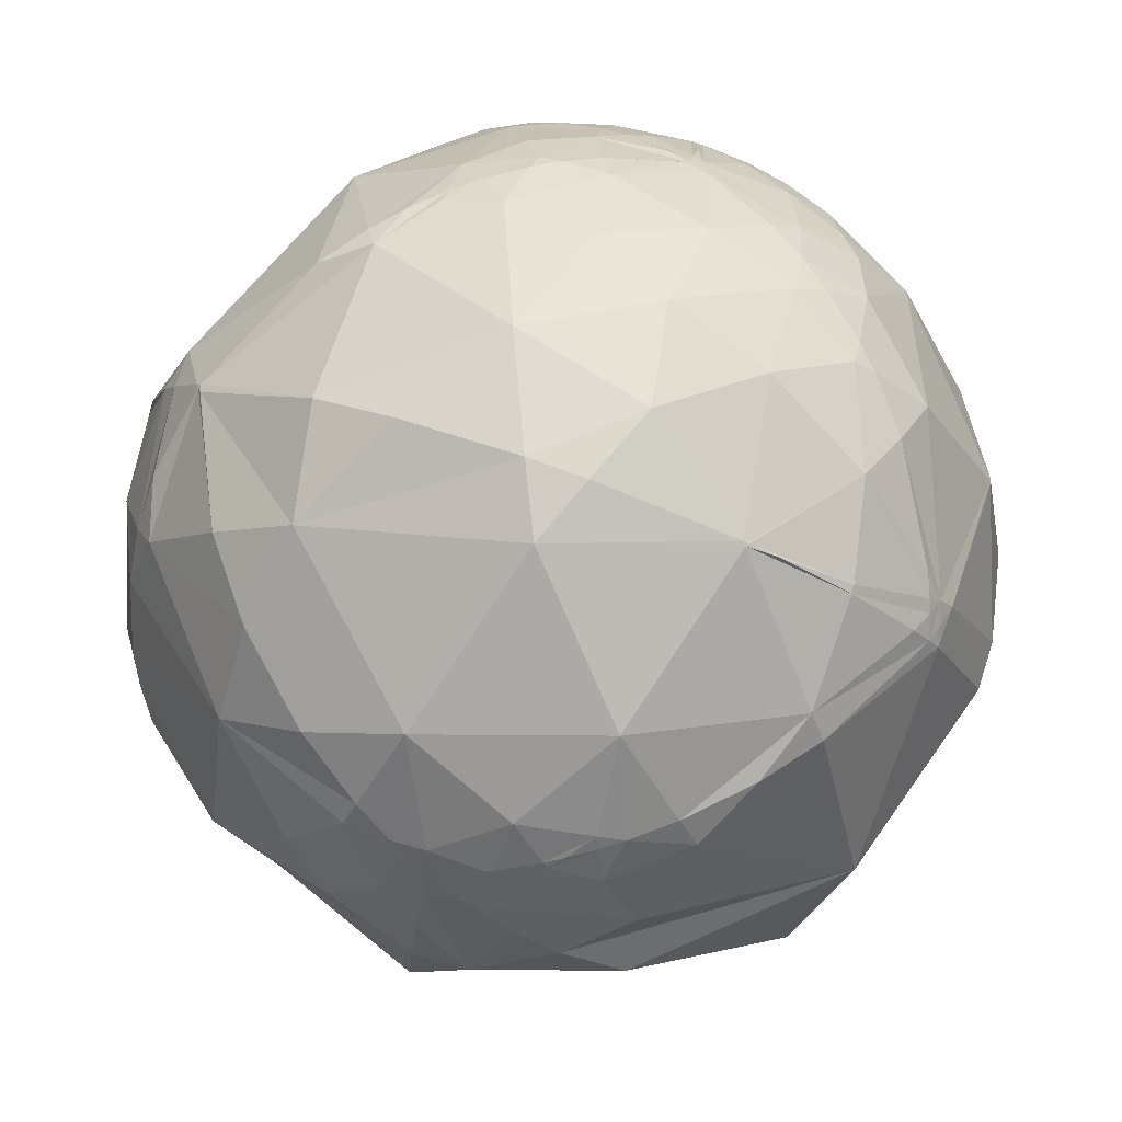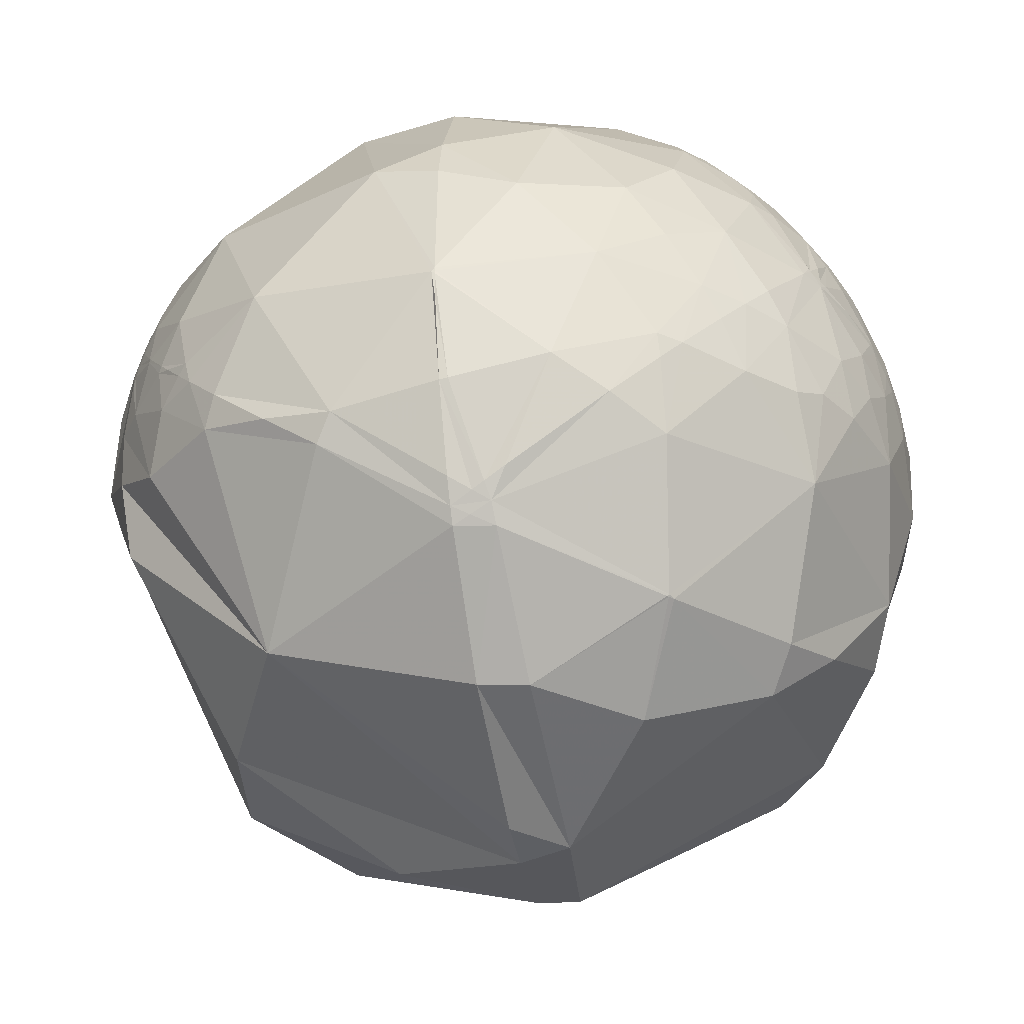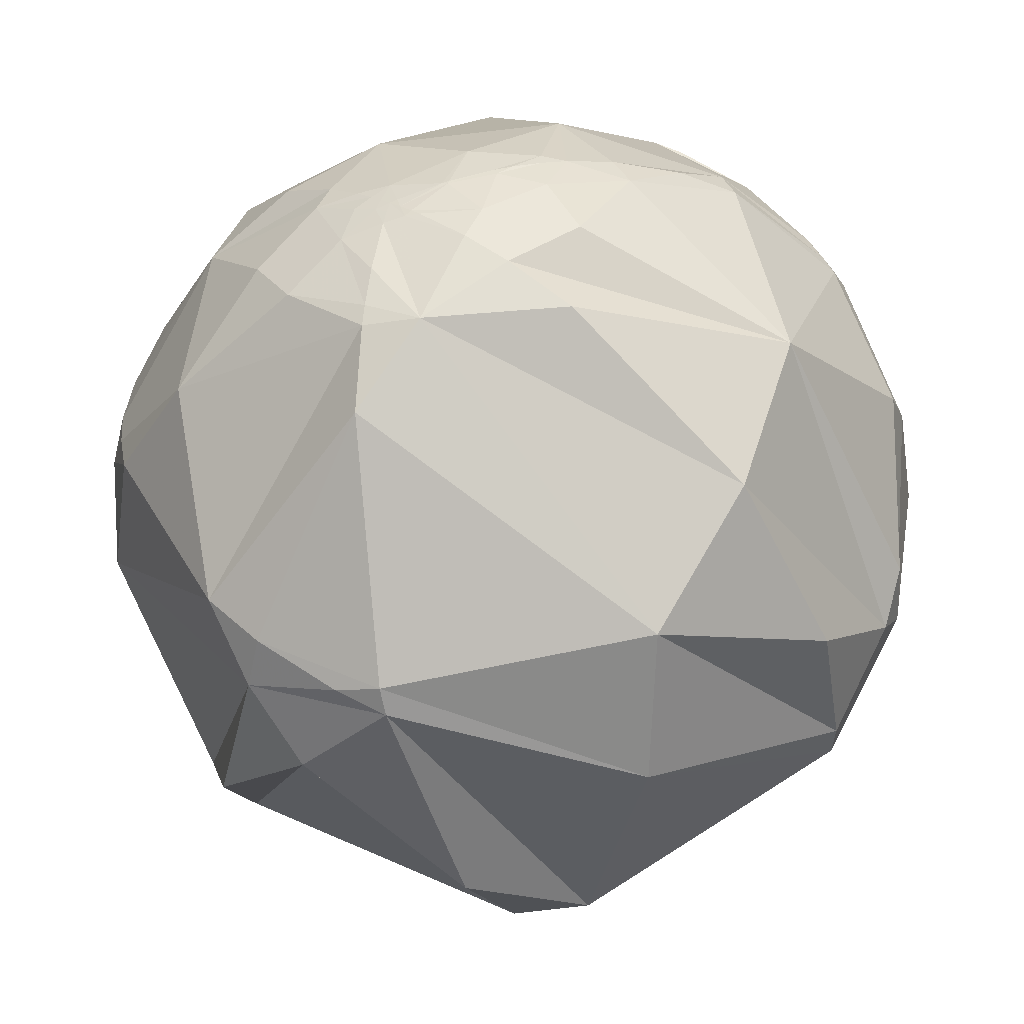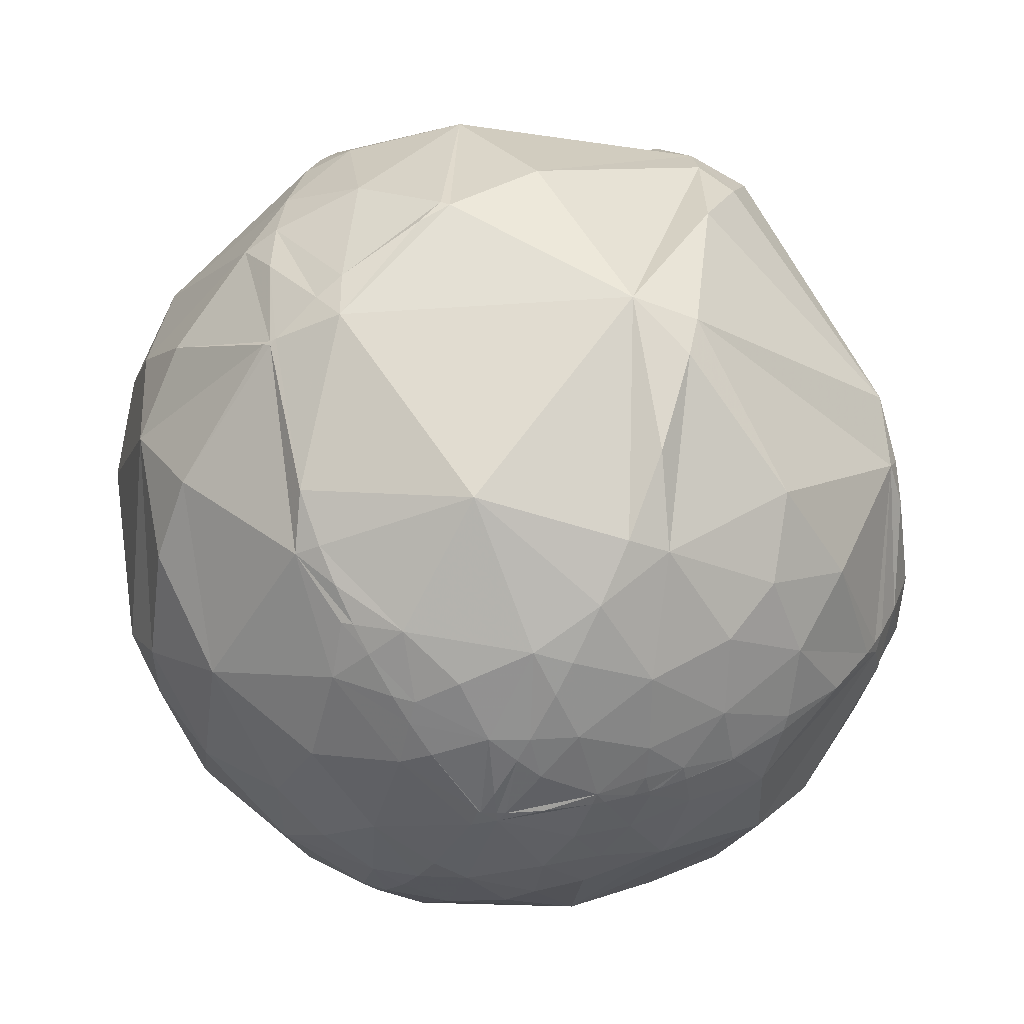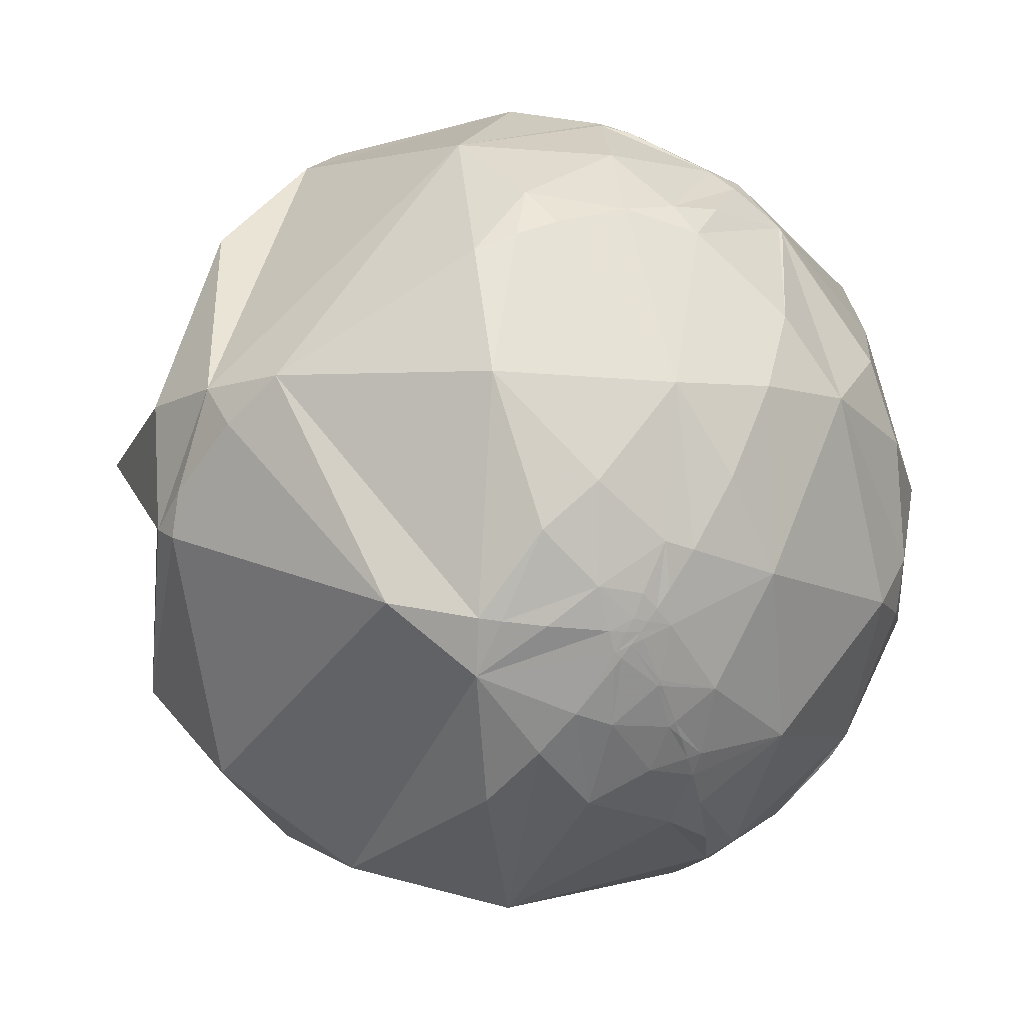
<metadata>
{"format":"obj","ext":"obj","renderer":"f3d","projection":"perspective","resolution":1024,"background":"white","views":[{"elev":59.0,"azim":-72.8,"up":"+Z"},{"elev":-62.1,"azim":-10.1,"up":"+Y"},{"elev":-30.2,"azim":-72.4,"up":"+Z"},{"elev":36.1,"azim":39.0,"up":"+Y"},{"elev":15.0,"azim":-90.0,"up":"+Y"}]}
</metadata>
<code>
v -0.5707 0.1115 -0.8136
v -0.1766 0.7465 0.6416
v 0.2181 0.8718 -0.4387
v 0.9648 0.009262 -0.263
v -0.2143 -0.8689 0.4463
v 0.1802 -0.7514 -0.6348
v -0.9602 -0.01164 0.279
v 0.5679 -0.1119 0.8155
v -0.8764 -0.1691 0.4509
v -0.8106 0.07691 0.5805
v -0.9364 -0.1419 0.3211
v -0.7069 -0.3397 0.6204
v -0.4789 -0.09114 0.8731
v 0.2566 0.2039 0.9448
v 0.2107 -0.02219 0.9773
v 0.2546 0.3339 0.9076
v 0.2773 -0.4232 0.8625
v 0.3962 -0.5557 0.7309
v 0.1862 -0.3211 0.9286
v 0.1813 -0.5769 0.7964
v -0.07534 0.07927 0.994
v -0.3256 -0.482 0.8134
v -0.1596 -0.2357 0.9586
v 0.03004 -0.4299 0.9024
v 0.09069 -0.1969 0.9762
v 0.1094 0.4422 0.8902
v -0.5125 0.4084 0.7554
v -0.9379 -0.002401 0.3469
v 0.5975 -0.1354 0.7903
v 0.6776 0.003243 0.7355
v 0.7324 0.1065 0.6725
v 0.3351 -0.2151 0.9173
v 0.496 -0.3815 0.78
v 0.5302 -0.5075 0.6792
v 0.6506 -0.3174 0.6899
v 0.6934 -0.41 0.5926
v 0.7439 -0.296 0.5992
v 0.5847 0.1075 0.8041
v 0.821 0.2222 0.5259
v 0.6323 0.3152 0.7077
v 0.5172 0.2409 0.8213
v 0.3883 0.3435 0.8551
v -0.04578 0.8339 0.55
v -0.2696 0.9347 0.2316
v -0.4587 0.7814 0.423
v -0.7844 0.5055 0.3593
v -0.9287 0.3205 0.1867
v -0.9247 0.1839 0.3333
v -0.9557 0.07534 0.2844
v -0.964 0.02109 0.265
v -0.9037 -0.249 0.3483
v -0.841 -0.3346 0.4252
v -0.7689 -0.5273 0.3617
v -0.4991 -0.6832 0.533
v -0.2598 -0.6992 0.6661
v -0.04816 -0.6621 0.7479
v 0.415 0.02131 0.9096
v 0.4386 0.186 0.8792
v 0.7194 -0.2041 0.6639
v 0.8352 0.04549 0.5481
v 0.7643 -0.06568 0.6415
v 0.7722 0.483 0.4128
v 0.4306 0.6134 0.662
v -0.03255 0.9758 0.2164
v 0.8324 -0.0395 0.5528
v -0.9918 -0.1022 -0.0766
v -0.8825 -0.4378 0.1719
v -0.9732 -0.05344 0.2236
v -0.5275 -0.4982 -0.6882
v -0.5507 -0.8347 -0.009087
v 0.197 -0.9153 -0.3514
v 0.8754 0.3477 -0.336
v 0.8386 -0.4243 -0.3417
v 0.9865 -0.04593 -0.1569
v 0.9623 0.2719 -0.005462
v 0.2274 -0.7383 0.635
v 0.2876 -0.8988 0.3309
v 0.3332 -0.08721 -0.9388
v 0.02071 -0.9939 0.1079
v 0.289 -0.9565 0.03992
v 0.587 -0.8071 0.06363
v 0.2517 0.768 -0.5889
v -0.5715 0.4437 -0.6903
v -0.9725 0.2233 0.06644
v -0.9775 0.09738 0.1869
v 0.8831 -0.446 0.1457
v 0.8205 -0.3398 0.4597
v 0.9501 -0.1834 0.2524
v 0.9785 -0.01044 0.2059
v 0.9324 -0.06119 0.3561
v 0.5995 -0.6149 0.5123
v 0.6014 -0.4519 0.6589
v 0.9733 0.1557 0.1684
v 0.9203 0.08404 0.3822
v 0.8601 0.5019 0.09079
v -0.2617 0.9572 -0.1237
v -0.4779 0.8779 0.03103
v -0.839 0.5426 -0.04158
v -0.948 -0.2289 0.221
v -0.88 -0.3601 0.3096
v -0.1298 -0.8701 0.4755
v 0.9159 0.3435 0.2077
v 0.8025 -0.1953 0.5638
v 0.4567 0.8783 0.1415
v 0.9002 0.2634 0.3469
v 0.8814 -0.1548 0.4463
v 0.8796 -0.03783 0.4741
v 0.8367 -0.09919 0.5386
v -0.6155 0.2154 -0.7581
v -0.6694 0.385 -0.6353
v -0.6893 0.5006 -0.5236
v -0.6296 0.7725 -0.08254
v -0.5964 0.8026 0.01054
v -0.5575 0.8238 0.1022
v -0.4767 0.8404 0.2579
v -0.4064 0.8356 0.3696
v -0.3285 0.8162 0.4752
v -0.1831 0.7502 0.6354
v -0.1964 0.7404 0.6428
v -0.5039 0.5983 0.623
v -0.6701 0.4718 0.5731
v -0.8218 0.3008 0.4839
v -0.904 0.1591 0.3968
v -0.9363 0.07802 0.3426
v -0.9484 0.03815 0.3148
v -0.955 0.01221 0.2963
v -0.9684 -0.007836 0.2492
v -0.9773 -0.00313 0.2119
v -0.9969 0.01362 0.07709
v -0.9995 0.02554 -0.02097
v -0.9969 0.03165 -0.07203
v -0.9607 0.05501 -0.2721
v -0.6236 0.108 -0.7743
v -0.4188 0.3667 -0.8307
v -0.09707 0.7059 -0.7016
v 0.146 0.8476 -0.5102
v 0.314 0.8365 -0.4491
v 0.7848 0.4626 -0.4124
v 0.865 0.3315 -0.3767
v 0.9039 0.2459 -0.3499
v 0.9838 -0.001339 -0.179
v 0.9903 -0.006329 -0.139
v 0.9948 -0.01097 -0.1014
v 0.999 -0.02763 0.03549
v 0.975 -0.04899 0.2168
v 0.9332 -0.06453 0.3534
v 0.9306 -0.06529 0.3602
v 0.8816 -0.07689 0.4656
v 0.8489 -0.08294 0.522
v 0.836 -0.08508 0.5422
v 0.8145 -0.08836 0.5735
v 0.7741 -0.09378 0.6261
v 0.7559 -0.09595 0.6476
v 0.6798 -0.1037 0.7261
v 0.6144 -0.1088 0.7815
v 0.5979 -0.11 0.794
v 0.5719 -0.1116 0.8127
v 0.547 -0.1532 0.823
v 0.4437 -0.3262 0.8347
v 0.3868 -0.4057 0.8281
v 0.3275 -0.4798 0.8139
v 0.2415 -0.574 0.7824
v 0.1938 -0.6203 0.76
v 0.08961 -0.7083 0.7002
v -0.112 -0.8309 0.545
v -0.1513 -0.8475 0.5087
v -0.1743 -0.8561 0.4866
v -0.2025 -0.8894 0.4098
v -0.09355 -0.9918 0.0876
v 0.04712 -0.9532 -0.2986
v 0.09505 -0.901 -0.4233
v 0.9706 -0.132 -0.2013
v 0.8919 -0.4507 -0.03762
v 0.7359 -0.6694 0.1021
v 0.6043 -0.7751 0.1847
v 0.3008 -0.898 0.3211
v 0.2879 -0.9006 0.3257
v 0.2832 -0.9015 0.3273
v -0.1107 -0.8958 0.4305
v -0.1698 -0.8818 0.4401
v 0.9199 -0.1397 -0.3663
v 0.7763 -0.3734 -0.5078
v 0.28 -0.7182 -0.637
v 0.3828 0.8909 -0.2446
v 0.5696 0.8203 0.05144
v 0.6074 0.7838 0.1296
v 0.6786 0.6601 0.322
v 0.7091 0.5204 0.4756
v 0.7117 0.4027 0.5757
v 0.6993 0.2876 0.6545
v 0.6853 0.216 0.6955
v 0.6559 0.1076 0.7472
v 0.6369 0.05125 0.7693
v 0.597 -0.04877 0.8007
v 0.5692 -0.1091 0.8149
v 0.01189 0.1195 -0.9928
v 0.3414 0.1048 -0.934
v 0.5961 0.0825 -0.7986
v 0.9303 0.02252 -0.3662
v -0.2382 -0.3938 -0.8878
v -0.965 -0.03892 0.2594
v -0.9688 -0.06703 0.2388
v -0.9707 -0.08737 0.2237
v -0.9706 -0.1958 0.1398
v -0.9544 -0.2922 0.06047
v -0.9044 -0.423 -0.05567
v -0.5824 -0.7183 -0.3805
v -0.1637 -0.8037 -0.5721
v -0.9579 -0.0281 0.2857
v -0.9374 -0.1277 0.324
v -0.933 -0.1438 0.3299
v -0.9009 -0.2384 0.3626
v -0.8836 -0.2793 0.3759
v -0.8528 -0.3419 0.3948
v -0.8242 -0.3919 0.4088
v -0.7608 -0.4845 0.4318
v -0.6415 -0.6166 0.4563
v -0.5164 -0.7186 0.4658
v -0.2711 0.4447 0.8537
v -0.3061 0.2541 0.9175
v -0.3334 -0.02688 0.9424
v -0.337 -0.1605 0.9277
v -0.32 -0.4735 0.8206
v -0.319 -0.4816 0.8163
v -0.3182 -0.4879 0.8128
v -0.3101 -0.5447 0.7792
v -0.2777 -0.6998 0.6582
v -0.2306 -0.8353 0.4991
v 0.07083 0.5609 0.8248
v 0.1602 0.4739 0.8659
v 0.2215 0.4078 0.8858
v 0.2823 0.3364 0.8984
v 0.3278 0.2789 0.9027
v 0.3915 0.1915 0.9
v 0.432 0.1311 0.8923
v 0.4802 0.05336 0.8756
v 0.5646 -0.105 0.8186
v -0.1711 0.7586 0.6287
v -0.1313 0.8362 0.5325
v -0.1072 0.8748 0.4726
v -0.03567 0.9568 0.2885
v -0.007617 0.9768 0.2139
v 0.0713 0.9975 -0.002996
f 2 118 119
f 153 152 61
f 1 109 83 134
f 204 203 68 66
f 110 111 83
f 6 171 208
f 17 19 24
f 61 65 60
f 109 110 83
f 113 114 97
f 116 117 239 240 44
f 111 112 96 83
f 133 1 200 69
f 218 217 53 70
f 112 113 97 96
f 114 115 97
f 70 53 67
f 176 175 91 77
f 143 144 74
f 115 116 44 97
f 188 187 104 63
f 136 3 137 82
f 212 213 52 9
f 84 47 98
f 241 242 64
f 152 153 59 103
f 117 118 238 239
f 124 125 28
f 103 59 37
f 175 176 81
f 118 2 238
f 119 120 27
f 243 3 136 96
f 118 117 45 120 119
f 170 171 71
f 117 116 45
f 171 170 70 207 208
f 243 242 104
f 195 194 38 236 237
f 116 115 45
f 20 17 24
f 175 174 86 91
f 115 114 46 45
f 121 120 45 46
f 214 215 52
f 114 113 98 46
f 34 33 18
f 3 243 104 184
f 113 112 98
f 112 111 98
f 111 110 132 131 98
f 110 109 133 132
f 145 146 88
f 109 1 133
f 6 208 69 200
f 185 184 104
f 240 241 64 44
f 242 243 96 64
f 242 241 43 104
f 231 232 42
f 241 240 43
f 177 178 79 80
f 240 239 43
f 231 230 26
f 28 9 10
f 94 89 93
f 239 238 43
f 1 134 196
f 128 129 66 68
f 36 92 91
f 238 2 229 43
f 136 135 83 96
f 21 15 14
f 173 172 74 86
f 135 134 83
f 134 135 82 197 196
f 128 127 50 85
f 59 29 35
f 179 178 77 101
f 135 136 82
f 222 223 23
f 4 172 73 181
f 172 173 73
f 173 174 81 73
f 174 175 81
f 124 123 48
f 177 176 77
f 176 177 80 81
f 90 89 94
f 178 179 79
f 179 180 168 169 79
f 220 221 21
f 180 5 168
f 5 180 101 167
f 86 88 87
f 180 179 101
f 183 6 200 78
f 178 177 77
f 174 173 86
f 186 185 104
f 172 4 141 74
f 151 150 65 61
f 169 170 71 79
f 171 6 183 71
f 130 131 66
f 170 169 70
f 169 168 70
f 21 25 15
f 168 5 218 70
f 206 207 70
f 183 182 73 71
f 52 12 9
f 182 181 73
f 4 181 199
f 181 182 78 198 199
f 182 183 78
f 4 199 140
f 148 147 90 107
f 199 198 139 140
f 198 197 82 138 139
f 1 196 78 200
f 196 197 78
f 21 14 26
f 58 41 42
f 197 198 78
f 137 138 82
f 4 140 72 141
f 140 139 72
f 139 138 72
f 50 49 85
f 138 137 184 185 72
f 137 3 184
f 208 207 69
f 207 206 66 69
f 206 205 66
f 205 204 66
f 203 202 68
f 201 7 68
f 202 201 68
f 7 201 209
f 10 13 27
f 201 202 11 210 209
f 228 227 54
f 165 164 56
f 161 160 17
f 202 203 99 11
f 164 165 101 76
f 51 99 100
f 203 204 99
f 204 205 67 99
f 205 206 70 67
f 163 162 20
f 7 127 68
f 127 128 68
f 129 130 66
f 144 145 88 74
f 131 132 66
f 132 133 69 66
f 131 130 84 98
f 149 148 107
f 130 129 85 84
f 129 128 85
f 127 7 50
f 5 228 54 218
f 227 226 22 54
f 7 126 50
f 226 225 22
f 188 189 62
f 225 224 22
f 224 223 22
f 223 222 13 22
f 222 221 13
f 221 220 27 13
f 220 219 27
f 219 2 119 27
f 2 219 26 229
f 217 216 53
f 219 220 21 26
f 221 222 23 21
f 223 224 24 23
f 224 225 56 24
f 225 226 55 56
f 226 227 55
f 227 228 167 166 55
f 151 152 103 108
f 228 5 167
f 161 162 18
f 120 121 27
f 94 105 39
f 121 122 10 27
f 122 123 10
f 123 124 28 10
f 125 126 28
f 230 231 42 63
f 126 7 28
f 215 214 100 53
f 126 125 49 50
f 158 8 237 57 32
f 125 124 48 49
f 123 122 46 48
f 122 121 46
f 7 209 28
f 209 210 28
f 210 211 9 28
f 211 212 9
f 81 80 71
f 213 214 52
f 215 216 12 52
f 216 215 53
f 216 217 54 12
f 217 218 54
f 214 213 51 100
f 213 212 51
f 108 103 106
f 212 211 11 51
f 211 210 11
f 185 186 95 72
f 186 187 62 95
f 187 188 62
f 189 190 39 62
f 190 191 31 39
f 191 192 31
f 192 193 30 31
f 193 194 156 155 30
f 194 195 157 156
f 195 8 157
f 8 195 237
f 194 193 38
f 193 192 38
f 192 191 40 38
f 41 40 42
f 191 190 40
f 190 189 40
f 189 188 63 40
f 187 186 104
f 155 154 61 30
f 154 153 61
f 152 151 61
f 150 149 107 65
f 147 146 90
f 146 145 89 90
f 145 144 89
f 144 143 93 89
f 143 142 75 93
f 142 141 72 75
f 141 142 74
f 165 166 101
f 142 143 74
f 146 147 106 88
f 147 148 106
f 148 149 108 106
f 149 150 108
f 150 151 108
f 153 154 29 59
f 31 61 60
f 154 155 29
f 155 156 29
f 162 163 76 18
f 166 165 56 55
f 156 157 29
f 157 8 158 29
f 158 159 33 29
f 159 160 33
f 160 161 18 33
f 163 164 76
f 166 167 101
f 164 163 20 56
f 162 161 17 20
f 160 159 32 17
f 159 158 32
f 237 236 57
f 37 36 87
f 61 31 30
f 236 235 57
f 235 234 14 57
f 234 233 14
f 233 232 16 14
f 232 231 26 16
f 230 229 26
f 229 230 63 43
f 232 233 42
f 233 234 58 42
f 234 235 58
f 235 236 38 58
f 9 12 10
f 29 33 35
f 10 12 13
f 13 12 22
f 91 86 87
f 21 23 25
f 25 23 24
f 15 25 32
f 25 24 19
f 63 42 40
f 14 15 57
f 35 36 37
f 36 35 92
f 35 37 59
f 85 47 84
f 16 26 14
f 46 98 47
f 85 48 47
f 48 85 49
f 47 48 46
f 101 77 76
f 12 54 22
f 24 56 20
f 19 17 32
f 32 57 15
f 25 19 32
f 60 94 39
f 33 34 92
f 92 34 91
f 33 92 35
f 40 41 38
f 38 41 58
f 62 39 105
f 11 99 51
f 76 91 18
f 91 76 77
f 18 91 34
f 79 71 80
f 94 93 105
f 105 93 102
f 67 53 100
f 88 86 74
f 91 87 36
f 103 37 87
f 103 87 106
f 62 105 102
f 62 102 95
f 95 102 75
f 64 96 44
f 95 75 72
f 75 102 93
f 88 106 87
f 107 90 94
f 107 94 60
f 60 39 31
f 65 107 60
f 97 44 96
f 104 43 63
f 73 81 71
f 99 67 100

</code>
